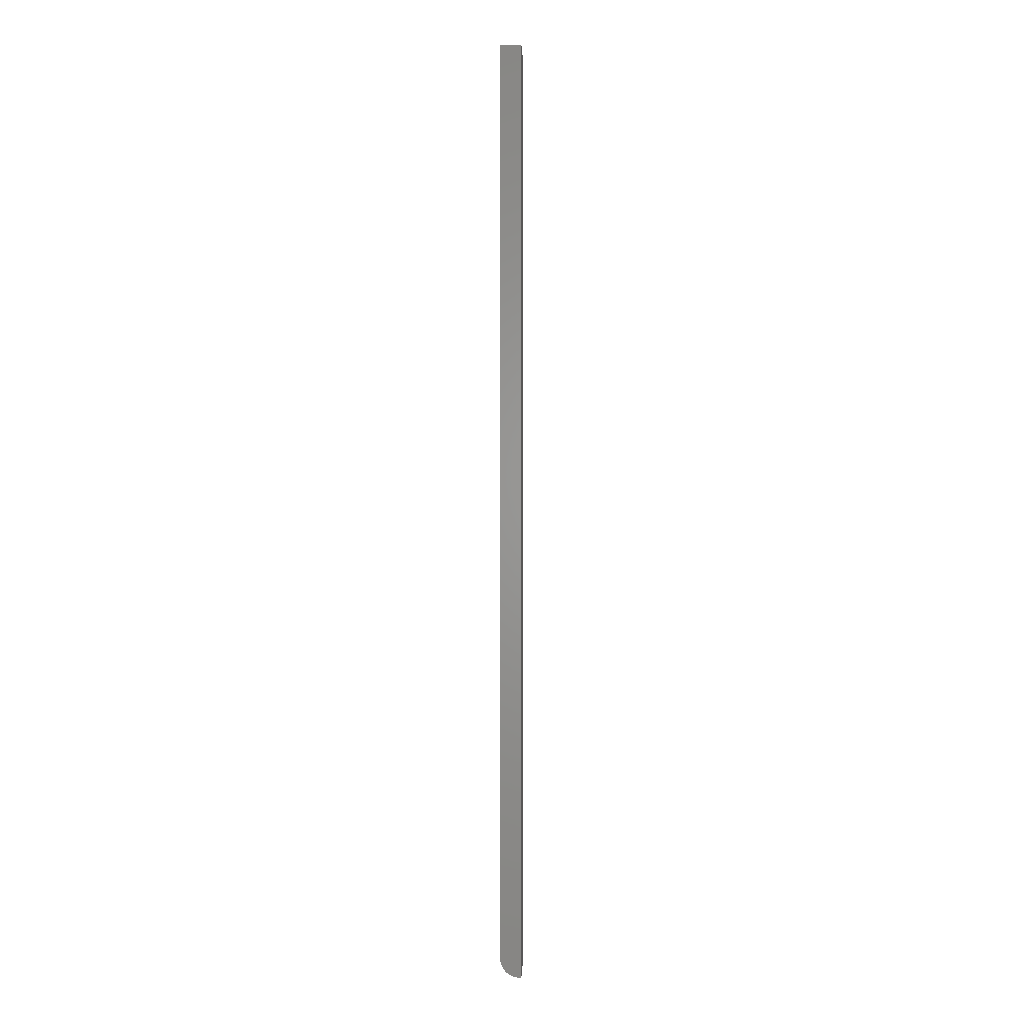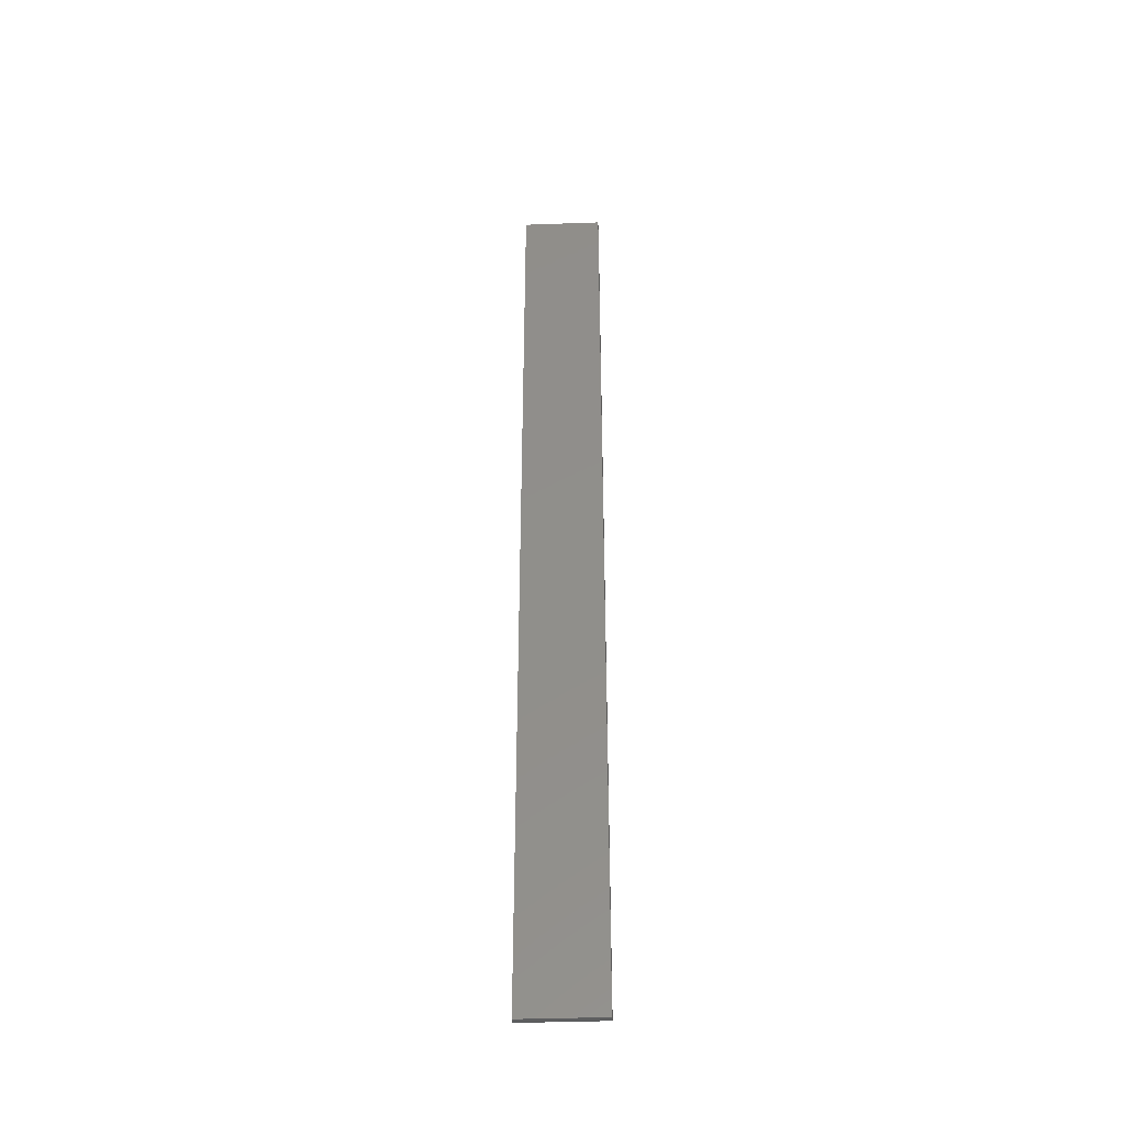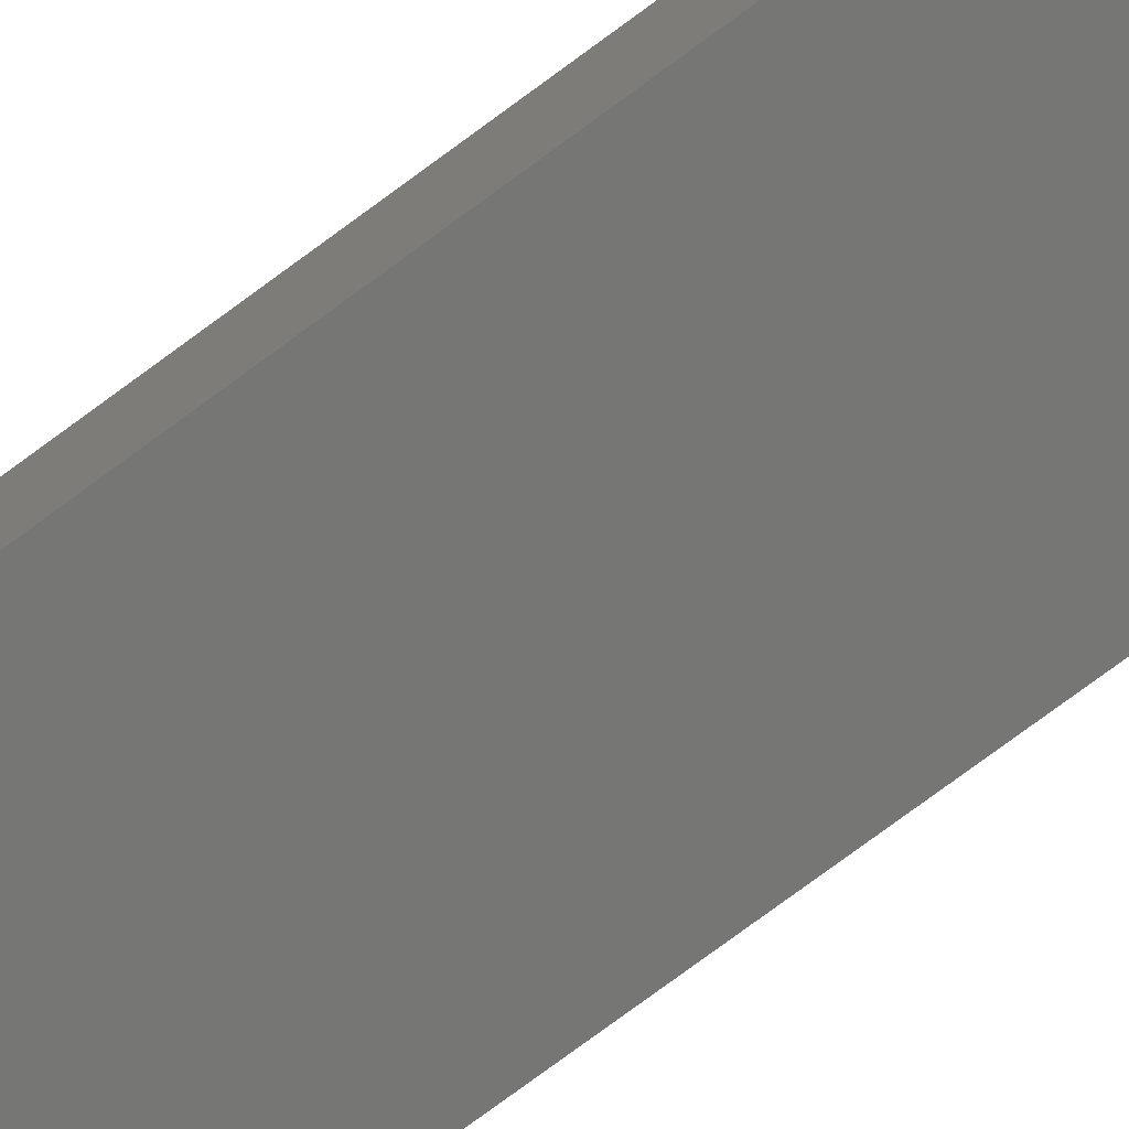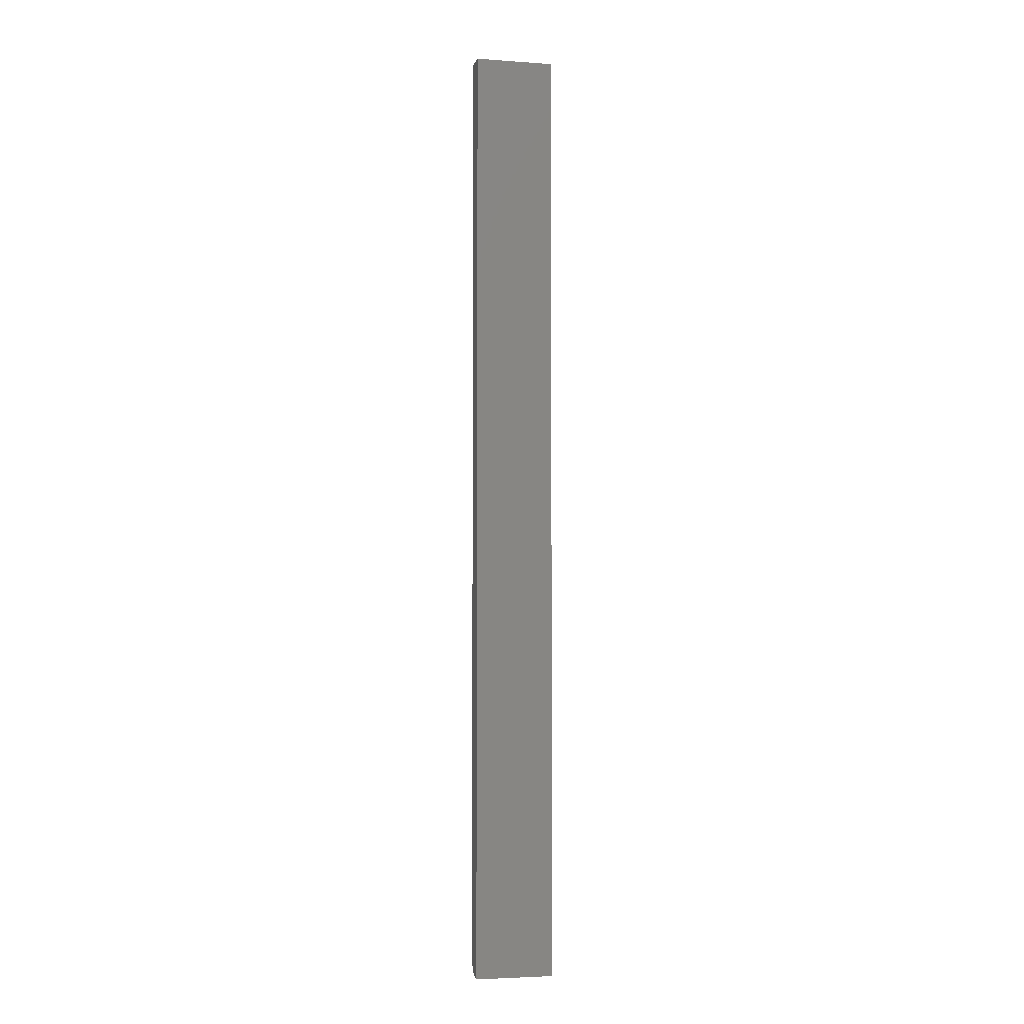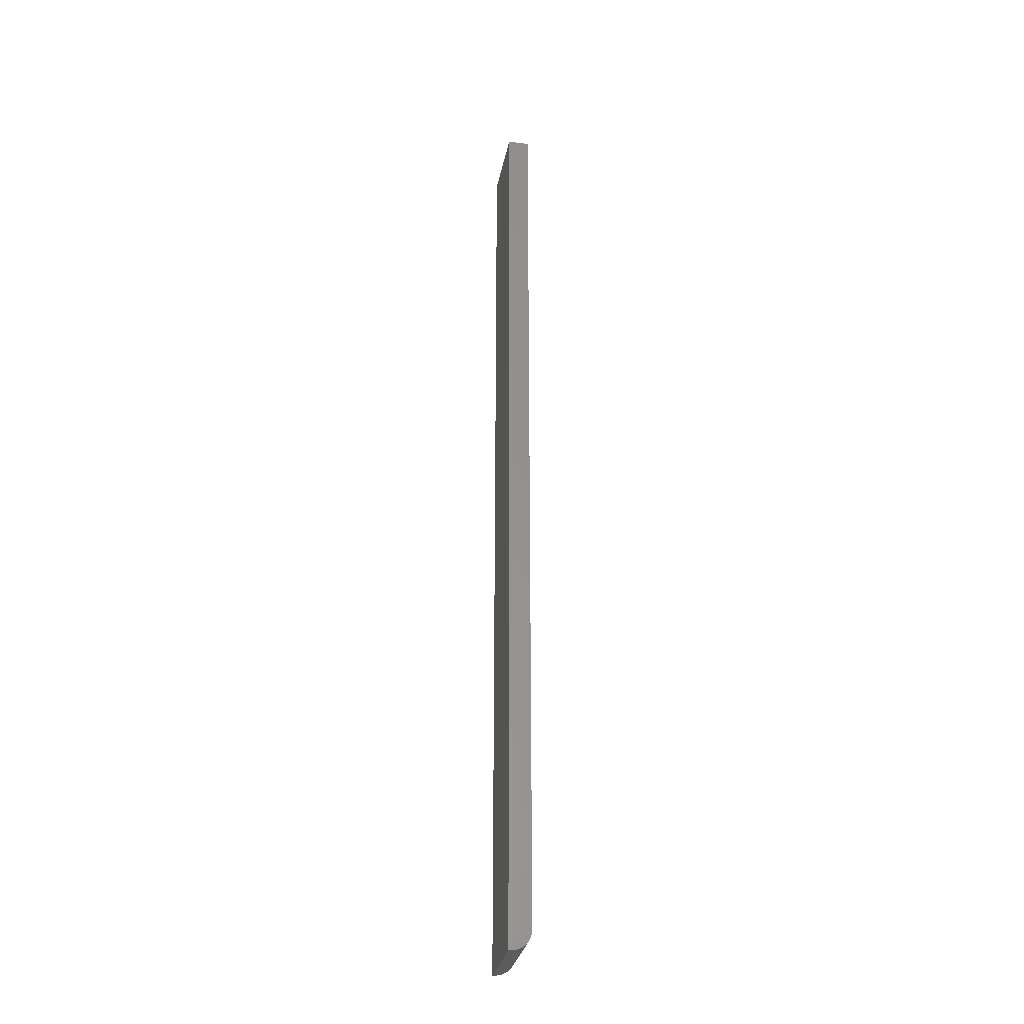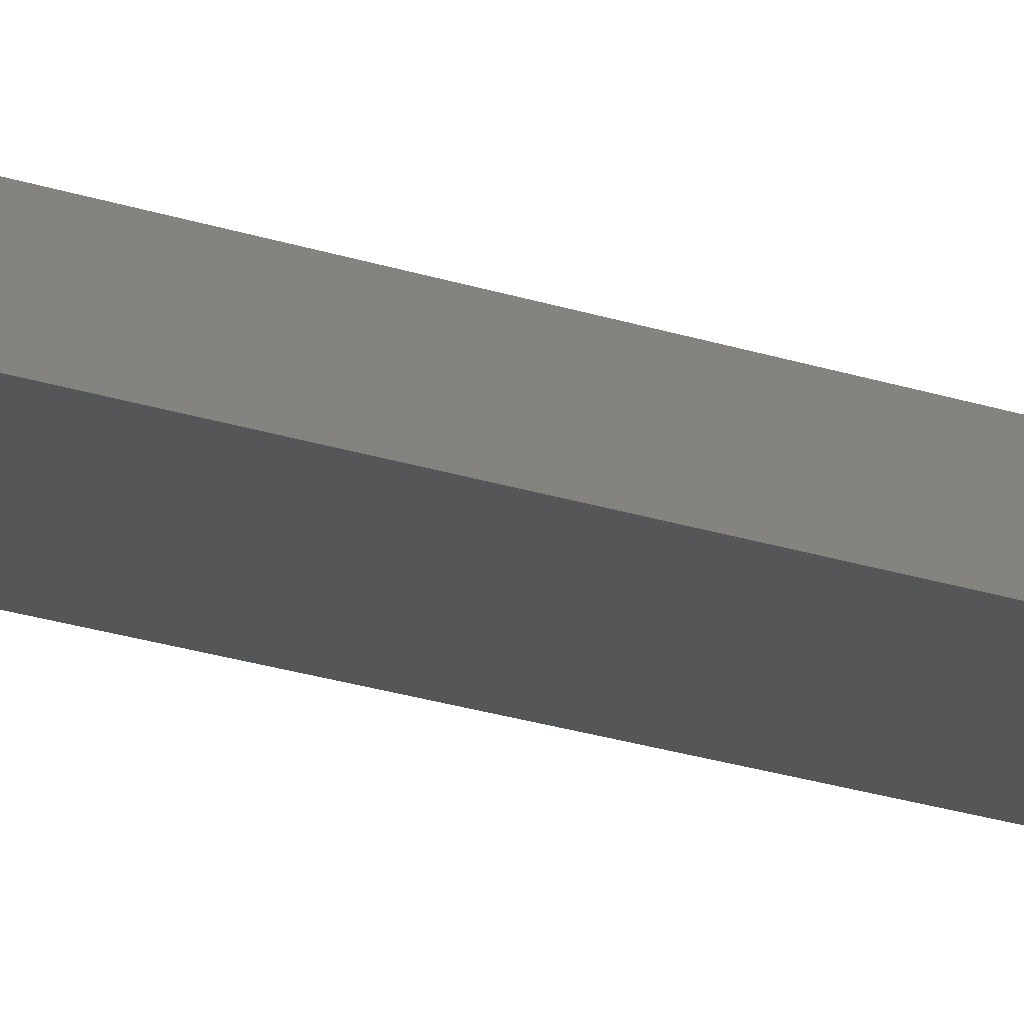
<metadata>
{"format":"stl","ext":"stl","renderer":"f3d","projection":"perspective","resolution":1024,"background":"white","views":[{"elev":0.6,"azim":91.9,"up":"+Y"},{"elev":-39.7,"azim":-177.5,"up":"+Y"},{"elev":-68.3,"azim":127.7,"up":"+Z"},{"elev":-4.0,"azim":166.7,"up":"+Y"},{"elev":-30.8,"azim":-100.9,"up":"+Y"},{"elev":-14.5,"azim":-131.5,"up":"+Z"}]}
</metadata>
<code>
# stl→obj: 24 verts, 44 faces
v -0.03125 -0.75 -0.007812
v 0.03125 -0.75 -0.007812
v -0.03125 -0.75 -0.006332
v 0.03125 -0.75 -0.006332
v -0.03125 0 -0.007812
v -0.03125 -0.7497 -0.003284
v -0.03125 -0.7488 -0.0003528
v -0.03125 -0.7474 0.002349
v -0.03125 -0.7454 0.004716
v -0.03125 -0.7431 0.006659
v -0.03125 -0.7404 0.008103
v -0.03125 -0.7374 0.008993
v -0.03125 -0.7344 0.009293
v -0.03125 1.053e-18 0.009293
v 0.03125 4.957e-18 0.009293
v 0.03125 -0.7344 0.009293
v 0.03125 3.903e-18 -0.007812
v 0.03125 -0.7374 0.008993
v 0.03125 -0.7404 0.008103
v 0.03125 -0.7431 0.006659
v 0.03125 -0.7454 0.004716
v 0.03125 -0.7474 0.002349
v 0.03125 -0.7488 -0.0003528
v 0.03125 -0.7497 -0.003284
f 1 2 3
f 3 2 4
f 5 1 3
f 5 3 6
f 5 6 7
f 5 7 8
f 5 8 9
f 5 9 10
f 5 10 11
f 5 11 12
f 5 12 13
f 5 13 14
f 15 14 16
f 16 14 13
f 17 15 16
f 17 16 18
f 17 18 19
f 17 19 20
f 17 20 21
f 17 21 22
f 17 22 23
f 17 23 24
f 17 24 4
f 17 4 2
f 16 13 18
f 18 13 12
f 18 12 19
f 19 12 11
f 19 11 20
f 20 11 10
f 20 10 21
f 21 10 9
f 21 9 22
f 22 9 8
f 22 8 23
f 23 8 7
f 23 7 24
f 24 7 6
f 24 6 4
f 4 6 3
f 5 14 17
f 17 14 15
f 5 17 1
f 1 17 2

</code>
